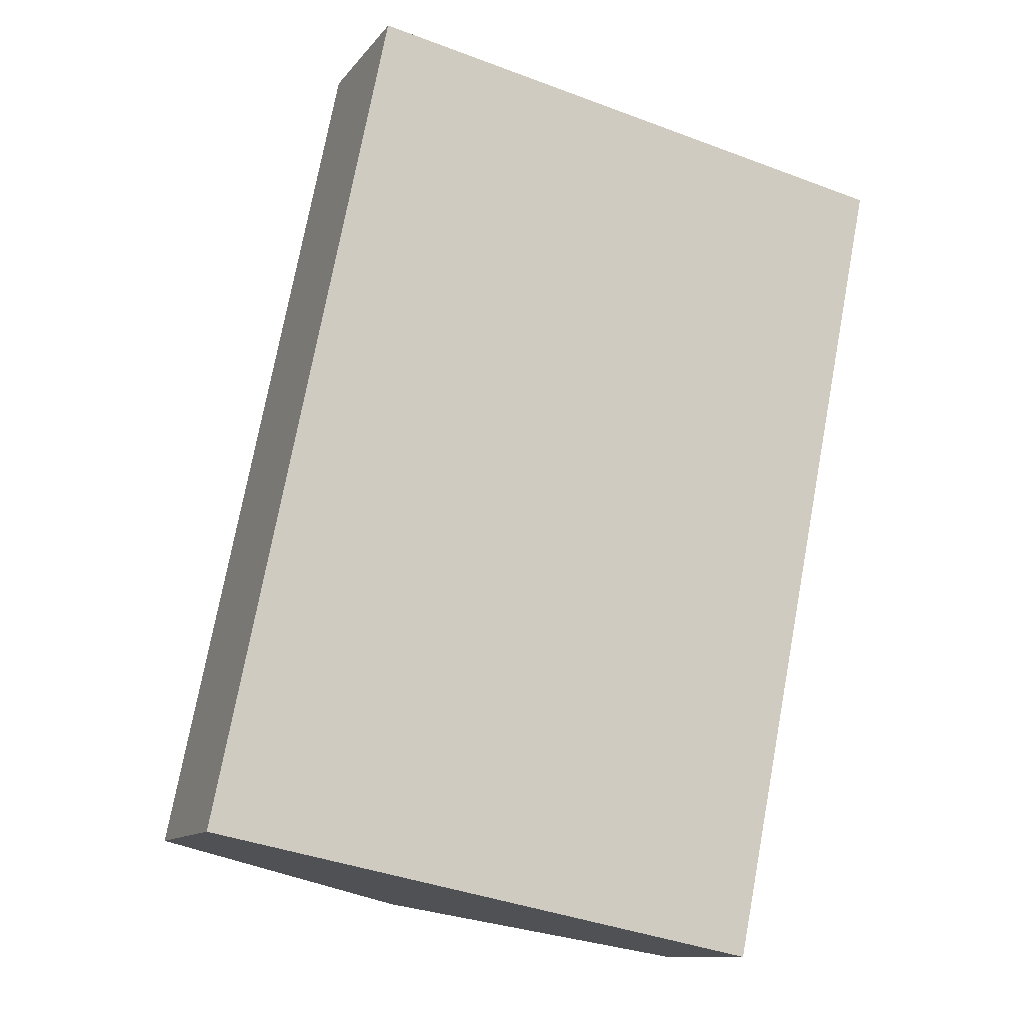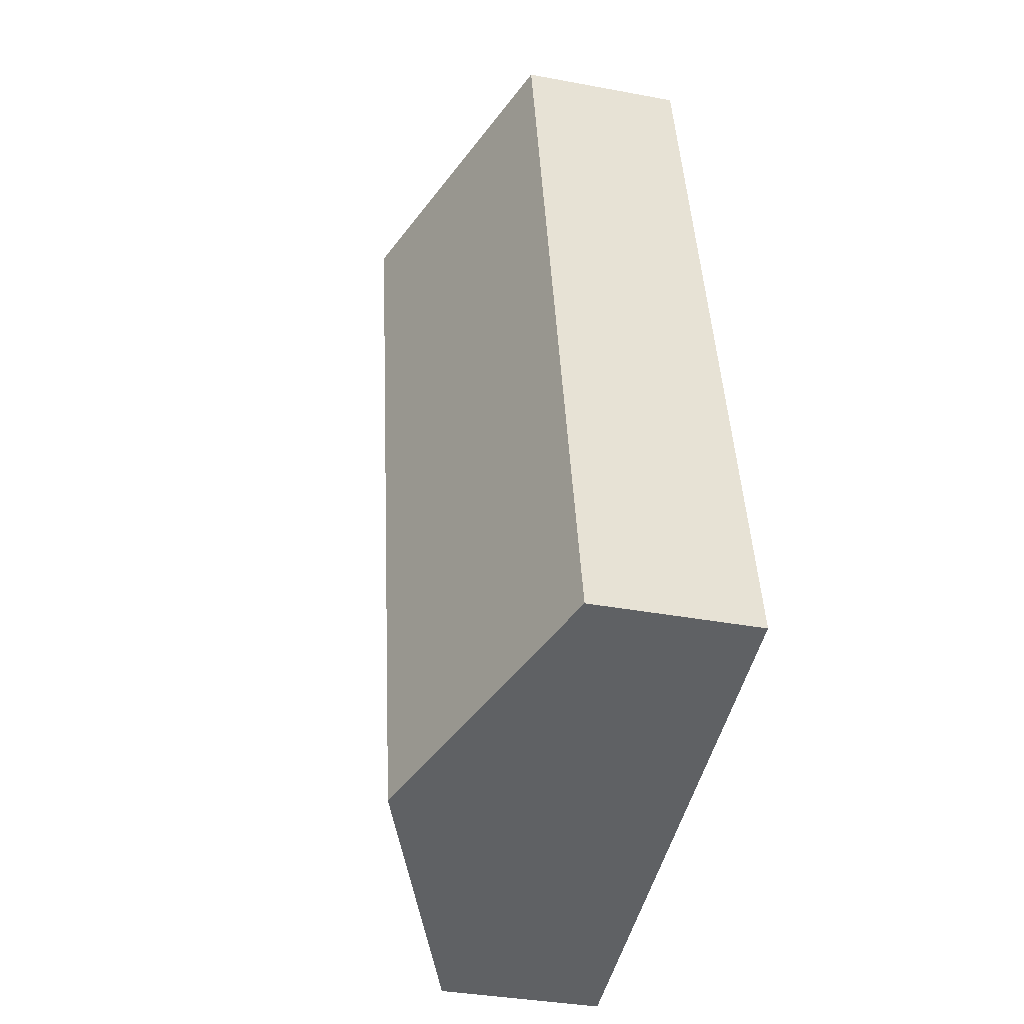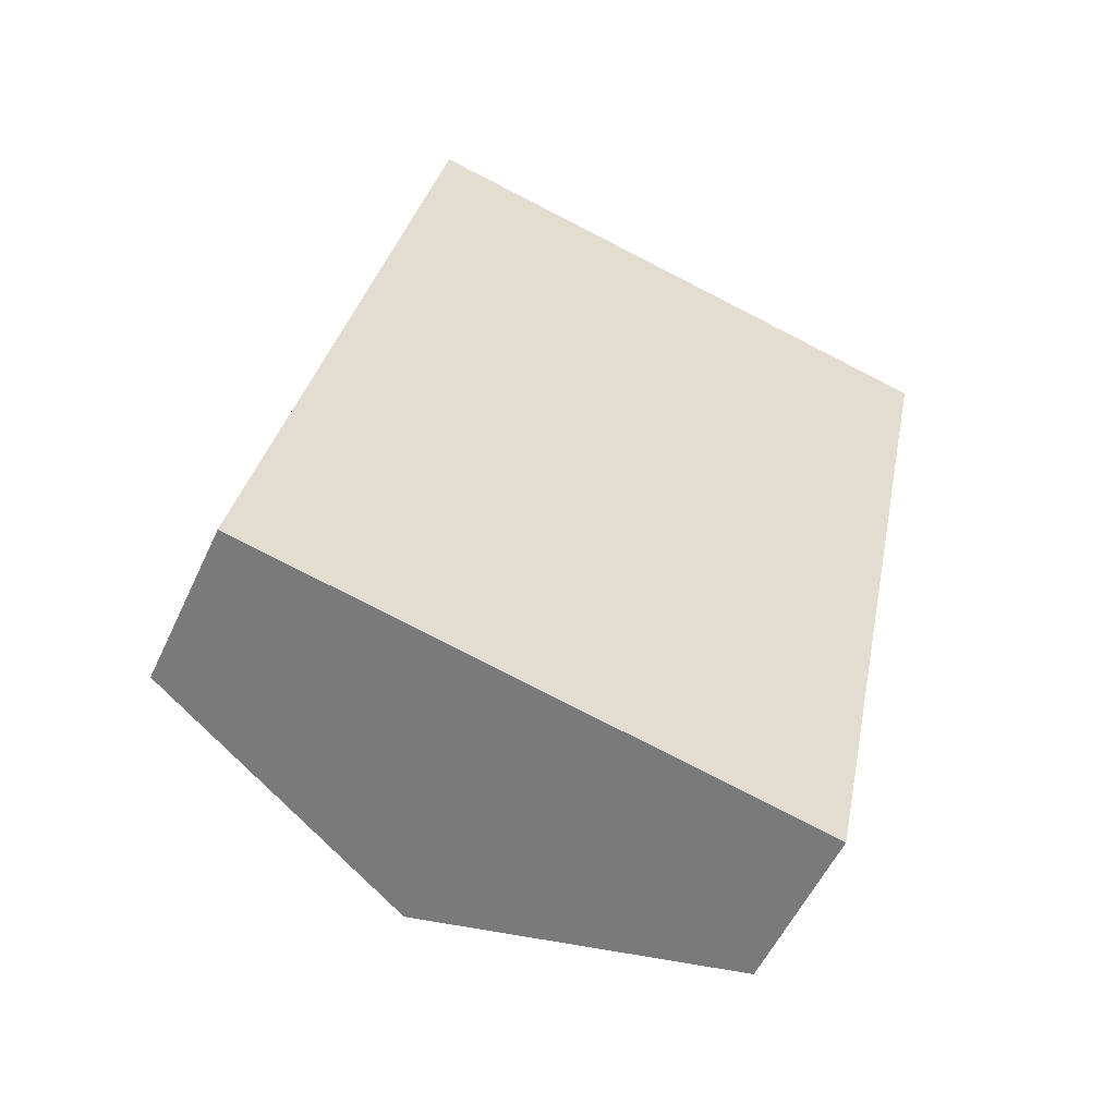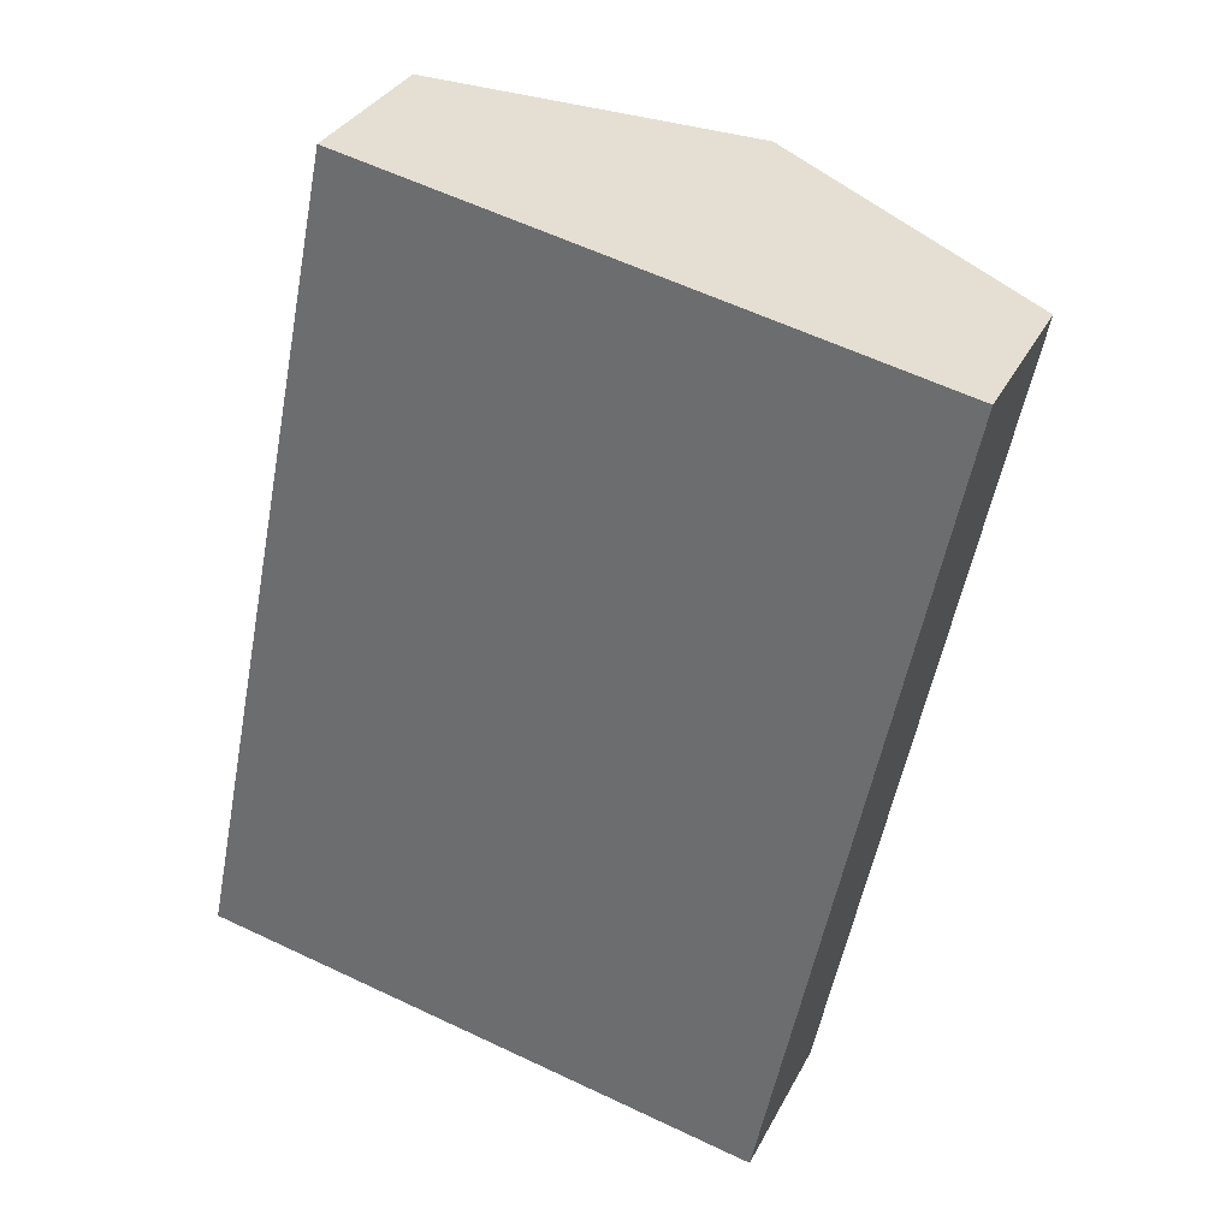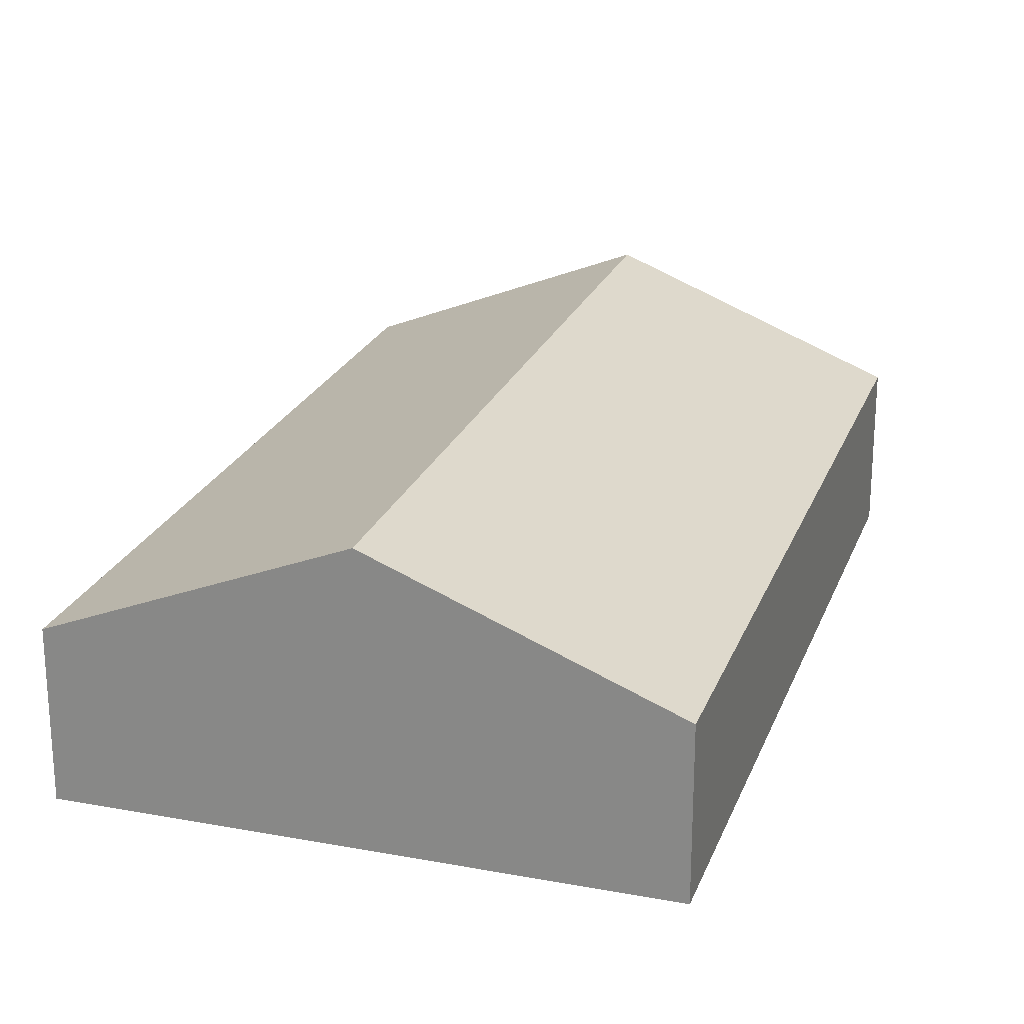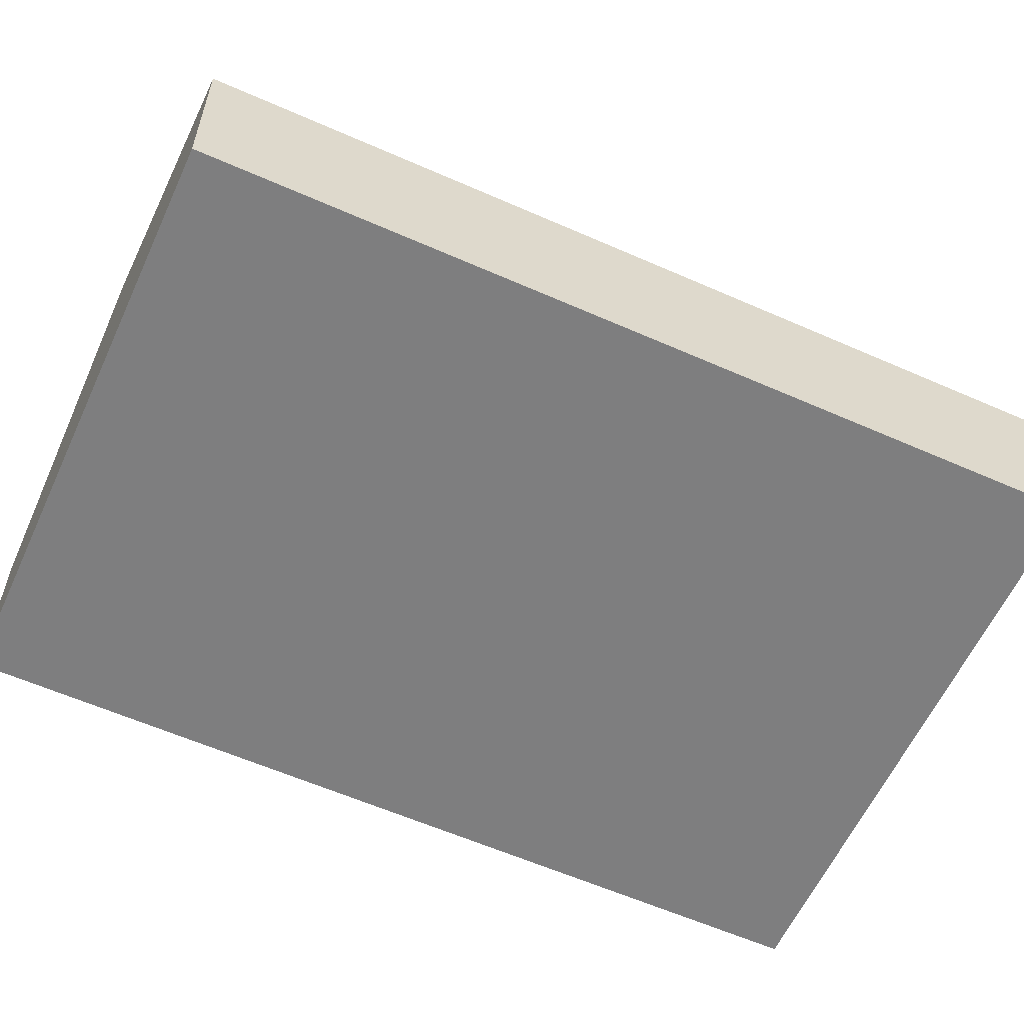
<metadata>
{"format":"obj","ext":"obj","renderer":"f3d","projection":"perspective","resolution":1024,"background":"white","views":[{"elev":-11.7,"azim":-22.4,"up":"+Z"},{"elev":-36.1,"azim":-103.8,"up":"+Z"},{"elev":-55.1,"azim":-24.6,"up":"+Z"},{"elev":32.5,"azim":23.5,"up":"+Z"},{"elev":22.9,"azim":29.0,"up":"+Y"},{"elev":-59.4,"azim":-103.0,"up":"+Y"}]}
</metadata>
<code>
v  6.523 6.483 -1.32
v  16.96 3.84 16.71
v  13.04 3.84 -2.64
v  10.44 6.483 18.03
v  0 3.84 2.351e-16
v  3.914 3.84 19.35
v  13.04 1.617e-16 -2.64
v  6.523 8.083e-17 -1.32
v  0 0 0
v  3.914 -1.185e-15 19.35
v  10.44 -1.104e-15 18.03
v  16.96 -1.023e-15 16.71
g defaultobject
f 1 2 3
f 2 1 4
f 5 4 1
f 4 5 6
f 7 1 3
f 1 7 8
f 1 8 5
f 5 8 9
f 9 6 5
f 6 9 10
f 10 4 6
f 4 10 11
f 4 11 2
f 2 11 12
f 12 3 2
f 3 12 7
f 8 10 9
f 10 8 7
f 10 7 12
f 10 12 11

</code>
